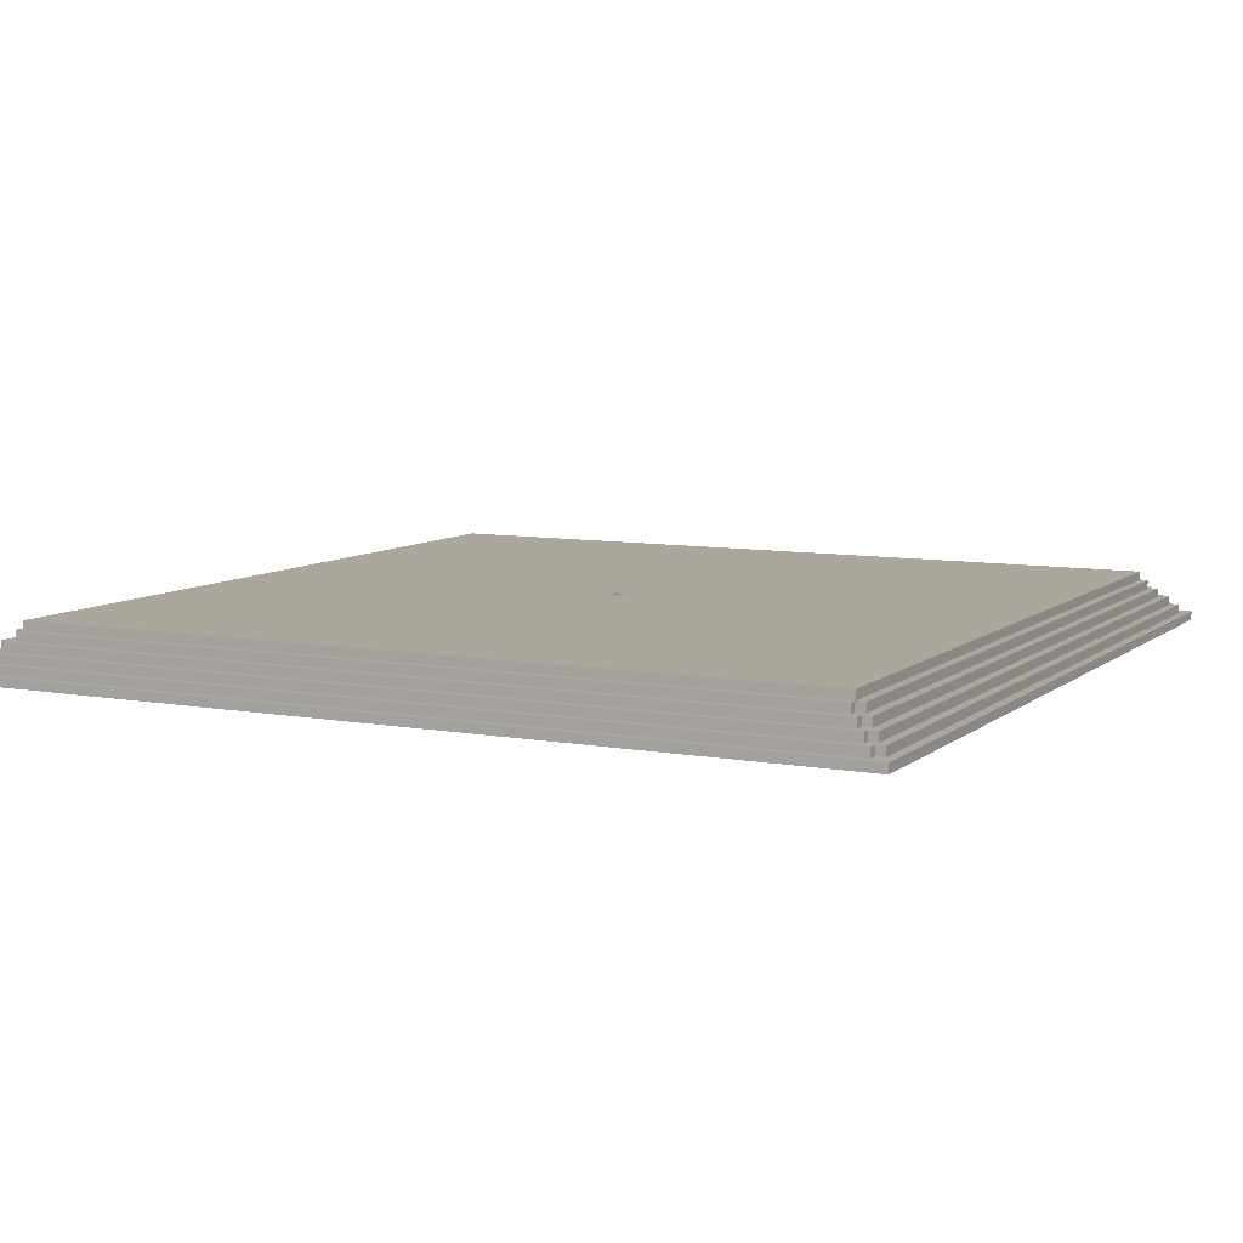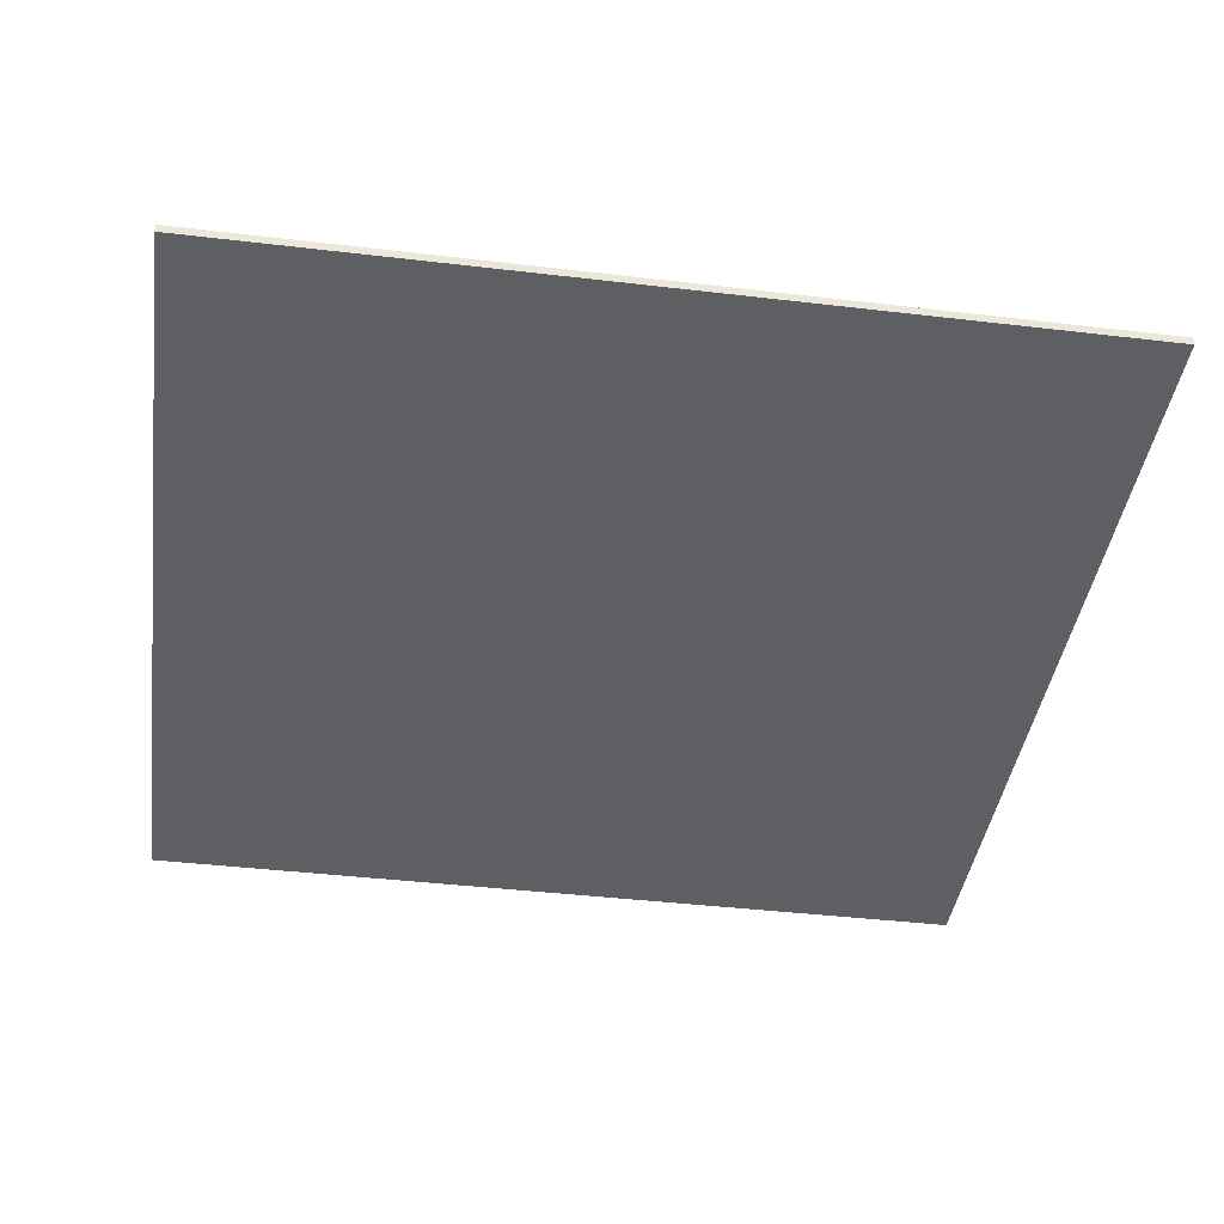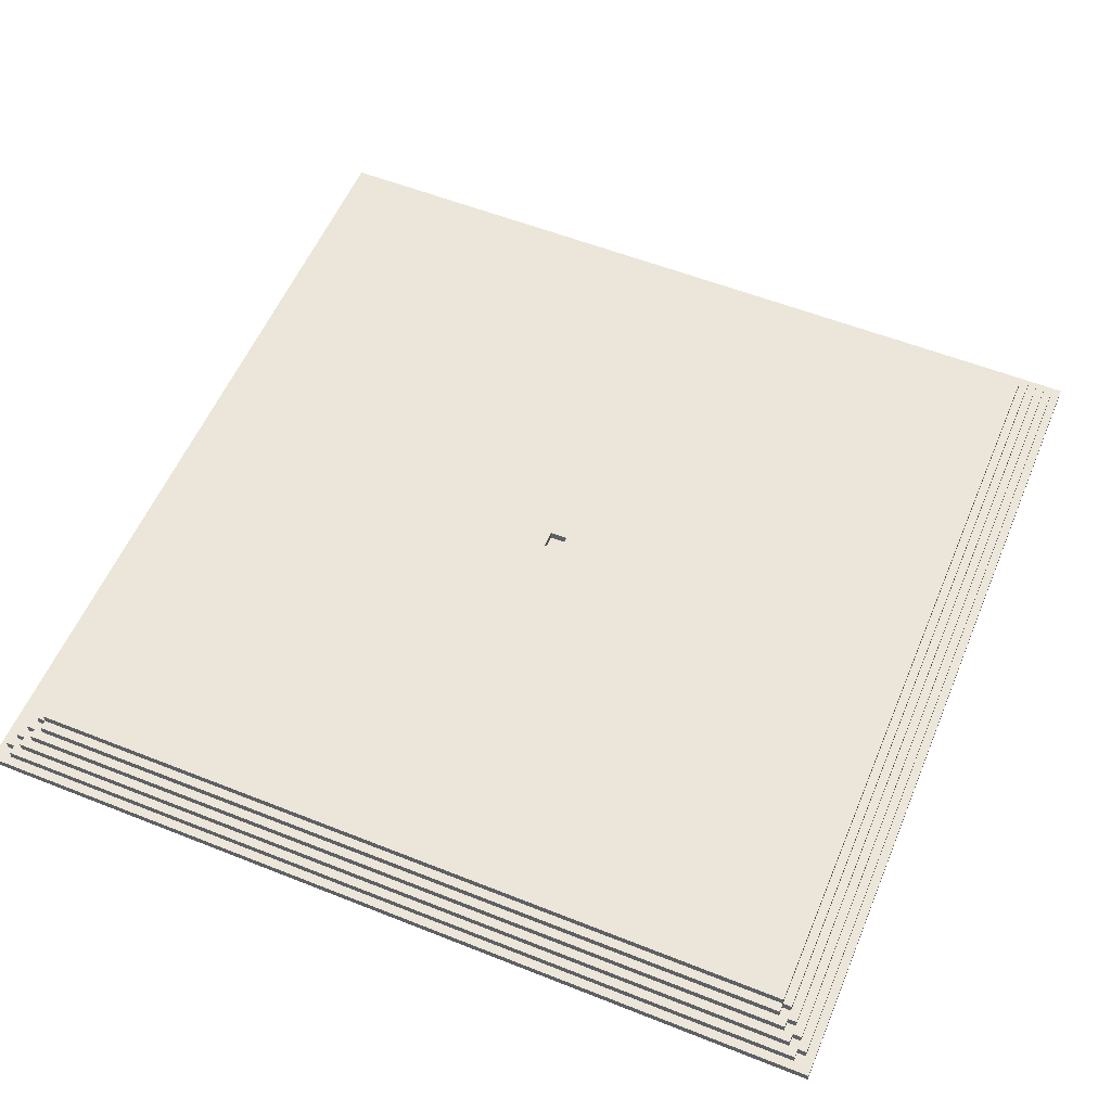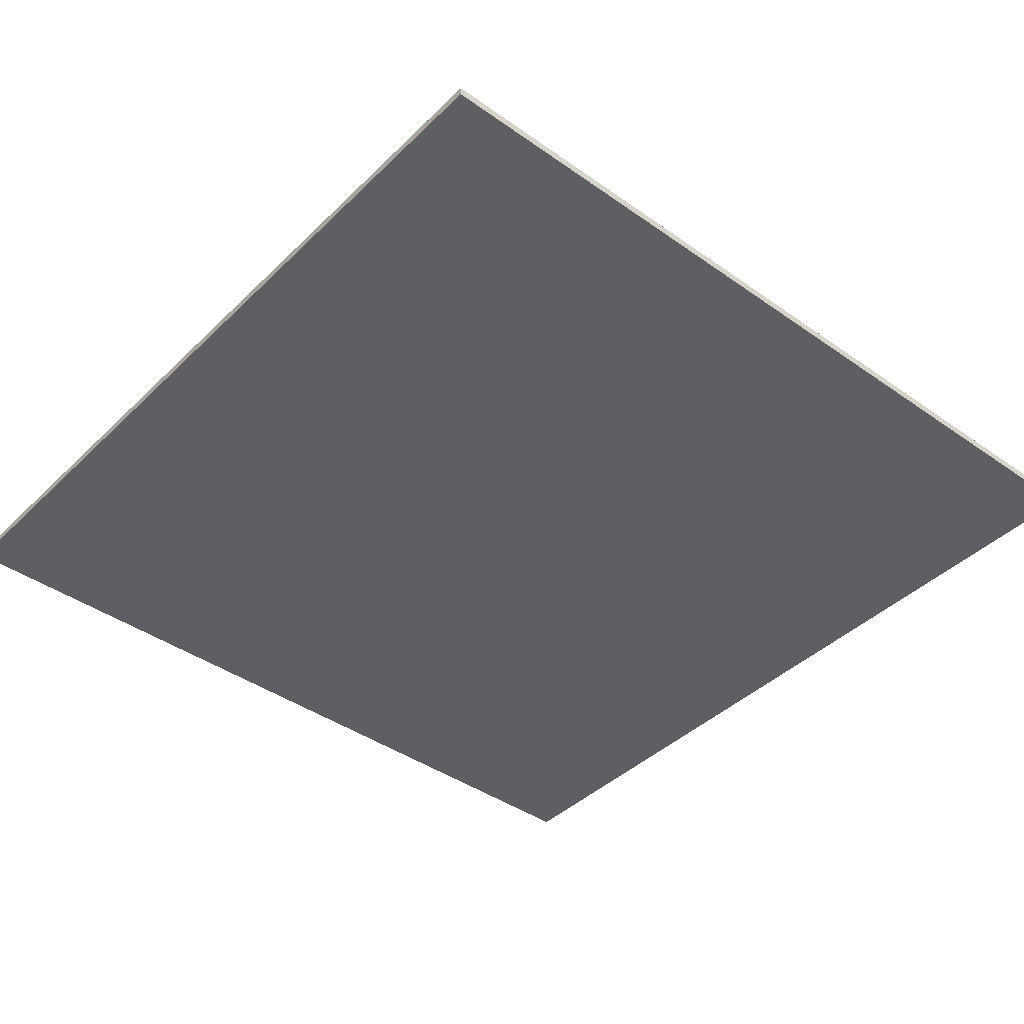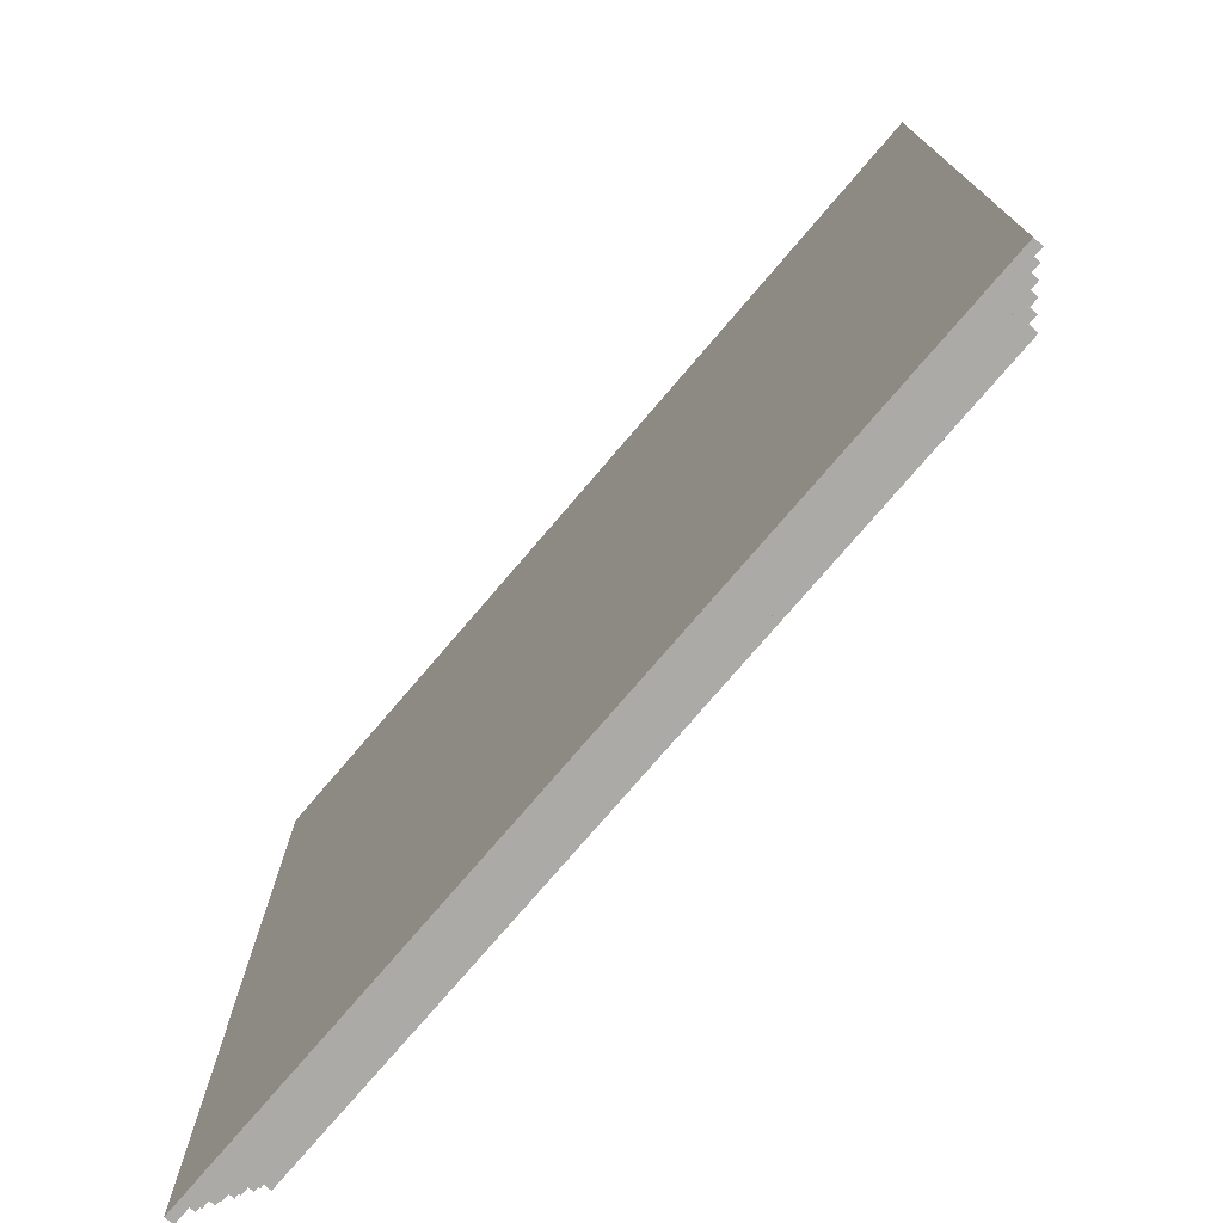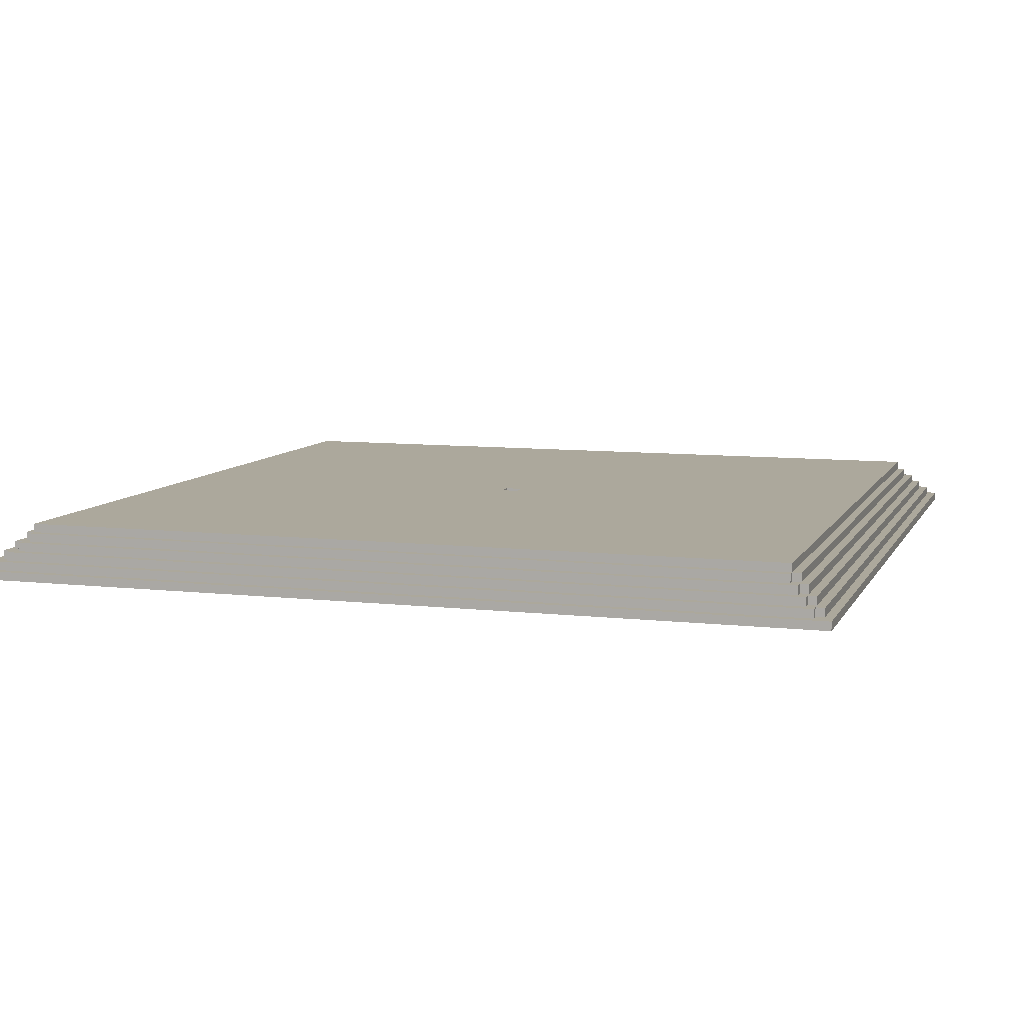
<metadata>
{"format":"obj","ext":"obj","renderer":"f3d","projection":"perspective","resolution":1024,"background":"white","views":[{"elev":8.3,"azim":-153.2,"up":"+Y"},{"elev":-41.6,"azim":-8.1,"up":"+Y"},{"elev":56.2,"azim":-157.4,"up":"+Y"},{"elev":-41.2,"azim":139.4,"up":"+Y"},{"elev":-76.1,"azim":49.5,"up":"+Z"},{"elev":8.5,"azim":-72.6,"up":"+Y"}]}
</metadata>
<code>
g --1
v -50 0 50
v -50 0 -50
v -50 1 50
v -50 1 -50
v -49 1 48
v -49 1 -48
v -49 2 48
v -49 2 -48
v -48 1 49
v -48 1 48
v -48 1 -48
v -48 1 -49
v -48 2 49
v -48 2 48
v -48 2 47
v -48 2 -47
v -48 2 -48
v -48 2 -49
v -48 3 47
v -48 3 -47
v -47 2 48
v -47 2 47
v -47 2 -47
v -47 2 -48
v -47 3 48
v -47 3 47
v -47 3 46
v -47 3 -46
v -47 3 -47
v -47 3 -48
v -47 4 46
v -47 4 -46
v -46 3 47
v -46 3 46
v -46 3 -46
v -46 3 -47
v -46 4 47
v -46 4 46
v -46 4 45
v -46 4 -45
v -46 4 -46
v -46 4 -47
v -46 5 45
v -46 5 -45
v -45 4 46
v -45 4 45
v -45 4 -45
v -45 4 -46
v -45 5 46
v -45 5 45
v -45 5 -45
v -45 5 -46
v -45 6 45
v -45 6 -45
v 1 5 1
v 1 5 -1
v 1 6 1
v 1 6 -1
v -1 5 1
v -1 5 -1
v -1 6 1
v -1 6 -1
v 45 4 46
v 45 4 45
v 45 4 -45
v 45 4 -46
v 45 5 46
v 45 5 45
v 45 5 -45
v 45 5 -46
v 45 6 45
v 45 6 -45
v 46 3 47
v 46 3 46
v 46 3 -46
v 46 3 -47
v 46 4 47
v 46 4 46
v 46 4 45
v 46 4 -45
v 46 4 -46
v 46 4 -47
v 46 5 45
v 46 5 -45
v 47 2 48
v 47 2 47
v 47 2 -47
v 47 2 -48
v 47 3 48
v 47 3 47
v 47 3 46
v 47 3 -46
v 47 3 -47
v 47 3 -48
v 47 4 46
v 47 4 -46
v 48 1 49
v 48 1 48
v 48 1 -48
v 48 1 -49
v 48 2 49
v 48 2 48
v 48 2 47
v 48 2 -47
v 48 2 -48
v 48 2 -49
v 48 3 47
v 48 3 -47
v 49 1 48
v 49 1 -48
v 49 2 48
v 49 2 -48
v 50 0 50
v 50 0 -50
v 50 1 50
v 50 1 -50
v -50 0 50
v -50 1 50
v 50 0 50
v 50 1 50
v -48 1 49
v -48 2 49
v 48 1 49
v 48 2 49
v -49 1 48
v -49 2 48
v -48 1 48
v -48 2 48
v -47 2 48
v -47 3 48
v 47 2 48
v 47 3 48
v 48 1 48
v 48 2 48
v 49 1 48
v 49 2 48
v -48 2 47
v -48 3 47
v -47 2 47
v -47 3 47
v -46 3 47
v -46 4 47
v 46 3 47
v 46 4 47
v 47 2 47
v 47 3 47
v 48 2 47
v 48 3 47
v -47 3 46
v -47 4 46
v -46 3 46
v -46 4 46
v -45 4 46
v -45 5 46
v 45 4 46
v 45 5 46
v 46 3 46
v 46 4 46
v 47 3 46
v 47 4 46
v -46 4 45
v -46 5 45
v -45 4 45
v -45 5 45
v -45 6 45
v 45 4 45
v 45 5 45
v 45 6 45
v 46 4 45
v 46 5 45
v -1 5 -1
v -1 6 -1
v 1 5 -1
v 1 6 -1
v -1 5 1
v -1 6 1
v 1 5 1
v 1 6 1
v -46 4 -45
v -46 5 -45
v -45 4 -45
v -45 5 -45
v -45 6 -45
v 45 4 -45
v 45 5 -45
v 45 6 -45
v 46 4 -45
v 46 5 -45
v -47 3 -46
v -47 4 -46
v -46 3 -46
v -46 4 -46
v -45 4 -46
v -45 5 -46
v 45 4 -46
v 45 5 -46
v 46 3 -46
v 46 4 -46
v 47 3 -46
v 47 4 -46
v -48 2 -47
v -48 3 -47
v -47 2 -47
v -47 3 -47
v -46 3 -47
v -46 4 -47
v 46 3 -47
v 46 4 -47
v 47 2 -47
v 47 3 -47
v 48 2 -47
v 48 3 -47
v -49 1 -48
v -49 2 -48
v -48 1 -48
v -48 2 -48
v -47 2 -48
v -47 3 -48
v 47 2 -48
v 47 3 -48
v 48 1 -48
v 48 2 -48
v 49 1 -48
v 49 2 -48
v -48 1 -49
v -48 2 -49
v 48 1 -49
v 48 2 -49
v -50 0 -50
v -50 1 -50
v 50 0 -50
v 50 1 -50
v -50 0 50
v 50 0 50
v -50 0 -50
v 50 0 -50
v -50 1 50
v 50 1 50
v -48 1 49
v 48 1 49
v -49 1 48
v -48 1 48
v 48 1 48
v 49 1 48
v -49 1 -48
v -48 1 -48
v 48 1 -48
v 49 1 -48
v -48 1 -49
v 48 1 -49
v -50 1 -50
v 50 1 -50
v -48 2 49
v 48 2 49
v -49 2 48
v -48 2 48
v -47 2 48
v 47 2 48
v 48 2 48
v 49 2 48
v -48 2 47
v -47 2 47
v 47 2 47
v 48 2 47
v -48 2 -47
v -47 2 -47
v 47 2 -47
v 48 2 -47
v -49 2 -48
v -48 2 -48
v -47 2 -48
v 47 2 -48
v 48 2 -48
v 49 2 -48
v -48 2 -49
v 48 2 -49
v -47 3 48
v 47 3 48
v -48 3 47
v -47 3 47
v -46 3 47
v 46 3 47
v 47 3 47
v 48 3 47
v -47 3 46
v -46 3 46
v 46 3 46
v 47 3 46
v -47 3 -46
v -46 3 -46
v 46 3 -46
v 47 3 -46
v -48 3 -47
v -47 3 -47
v -46 3 -47
v 46 3 -47
v 47 3 -47
v 48 3 -47
v -47 3 -48
v 47 3 -48
v -46 4 47
v 46 4 47
v -47 4 46
v -46 4 46
v -45 4 46
v 45 4 46
v 46 4 46
v 47 4 46
v -46 4 45
v -45 4 45
v 45 4 45
v 46 4 45
v -46 4 -45
v -45 4 -45
v 45 4 -45
v 46 4 -45
v -47 4 -46
v -46 4 -46
v -45 4 -46
v 45 4 -46
v 46 4 -46
v 47 4 -46
v -46 4 -47
v 46 4 -47
v -45 5 46
v 45 5 46
v -46 5 45
v -45 5 45
v 45 5 45
v 46 5 45
v -1 5 1
v 1 5 1
v -1 5 -1
v 1 5 -1
v -46 5 -45
v -45 5 -45
v 45 5 -45
v 46 5 -45
v -45 5 -46
v 45 5 -46
v -45 6 45
v 45 6 45
v -1 6 1
v 1 6 1
v -1 6 -1
v 1 6 -1
v -45 6 -45
v 45 6 -45
f 3 2 1
f 4 2 3
f 7 6 5
f 8 6 7
f 13 10 9
f 14 10 13
f 17 12 11
f 18 12 17
f 19 16 15
f 20 16 19
f 25 22 21
f 26 22 25
f 29 24 23
f 30 24 29
f 31 28 27
f 32 28 31
f 37 34 33
f 38 34 37
f 41 36 35
f 42 36 41
f 43 40 39
f 44 40 43
f 49 46 45
f 50 46 49
f 51 48 47
f 52 48 51
f 53 51 50
f 54 51 53
f 57 56 55
f 58 56 57
f 59 60 61
f 61 60 62
f 63 64 67
f 67 64 68
f 65 66 69
f 69 66 70
f 68 69 71
f 71 69 72
f 73 74 77
f 77 74 78
f 75 76 81
f 81 76 82
f 79 80 83
f 83 80 84
f 85 86 89
f 89 86 90
f 87 88 93
f 93 88 94
f 91 92 95
f 95 92 96
f 97 98 101
f 101 98 102
f 99 100 105
f 105 100 106
f 103 104 107
f 107 104 108
f 109 110 111
f 111 110 112
f 113 114 115
f 115 114 116
f 119 118 117
f 120 118 119
f 123 122 121
f 124 122 123
f 127 126 125
f 128 126 127
f 131 130 129
f 132 130 131
f 135 134 133
f 136 134 135
f 139 138 137
f 140 138 139
f 143 142 141
f 144 142 143
f 147 146 145
f 148 146 147
f 151 150 149
f 152 150 151
f 155 154 153
f 156 154 155
f 159 158 157
f 160 158 159
f 163 162 161
f 164 162 163
f 167 165 164
f 168 165 167
f 169 167 166
f 170 167 169
f 173 172 171
f 174 172 173
f 175 176 177
f 177 176 178
f 179 180 181
f 181 180 182
f 182 183 185
f 185 183 186
f 184 185 187
f 187 185 188
f 189 190 191
f 191 190 192
f 193 194 195
f 195 194 196
f 197 198 199
f 199 198 200
f 201 202 203
f 203 202 204
f 205 206 207
f 207 206 208
f 209 210 211
f 211 210 212
f 213 214 215
f 215 214 216
f 217 218 219
f 219 218 220
f 221 222 223
f 223 222 224
f 225 226 227
f 227 226 228
f 229 230 231
f 231 230 232
f 235 234 233
f 236 234 235
f 237 238 239
f 239 238 240
f 237 239 241
f 241 239 242
f 240 238 243
f 243 238 244
f 237 241 245
f 244 238 248
f 245 246 249
f 247 248 250
f 245 249 251
f 249 250 251
f 237 245 251
f 250 248 252
f 251 250 252
f 248 238 252
f 253 254 256
f 256 254 257
f 257 254 258
f 258 254 259
f 255 256 261
f 256 257 261
f 261 257 262
f 259 260 263
f 258 259 263
f 263 260 264
f 255 261 265
f 264 260 268
f 265 266 269
f 255 265 269
f 269 266 270
f 270 266 271
f 267 268 272
f 268 260 273
f 272 268 273
f 273 260 274
f 270 271 275
f 271 272 275
f 272 273 275
f 275 273 276
f 277 278 280
f 280 278 281
f 281 278 282
f 282 278 283
f 279 280 285
f 280 281 285
f 285 281 286
f 283 284 287
f 282 283 287
f 287 284 288
f 279 285 289
f 288 284 292
f 289 290 293
f 279 289 293
f 293 290 294
f 294 290 295
f 291 292 296
f 292 284 297
f 296 292 297
f 297 284 298
f 294 295 299
f 295 296 299
f 296 297 299
f 299 297 300
f 301 302 304
f 304 302 305
f 305 302 306
f 306 302 307
f 303 304 309
f 304 305 309
f 309 305 310
f 307 308 311
f 306 307 311
f 311 308 312
f 303 309 313
f 312 308 316
f 313 314 317
f 303 313 317
f 317 314 318
f 318 314 319
f 315 316 320
f 316 308 321
f 320 316 321
f 321 308 322
f 318 319 323
f 319 320 323
f 320 321 323
f 323 321 324
f 325 326 328
f 328 326 329
f 331 332 333
f 333 332 334
f 327 328 335
f 335 328 336
f 329 330 337
f 337 330 338
f 336 337 339
f 339 337 340
f 341 342 343
f 343 342 344
f 341 343 345
f 344 342 346
f 341 345 347
f 345 346 347
f 346 342 348
f 347 346 348

</code>
